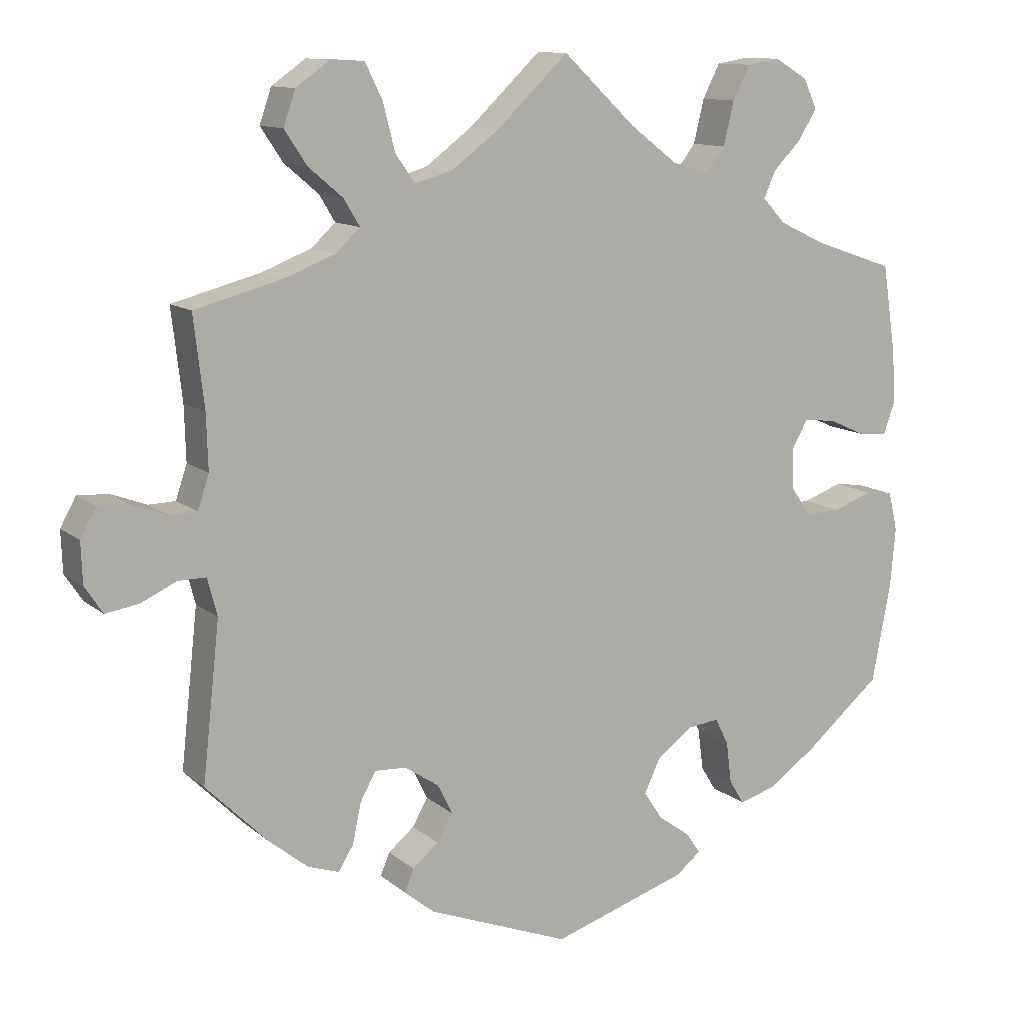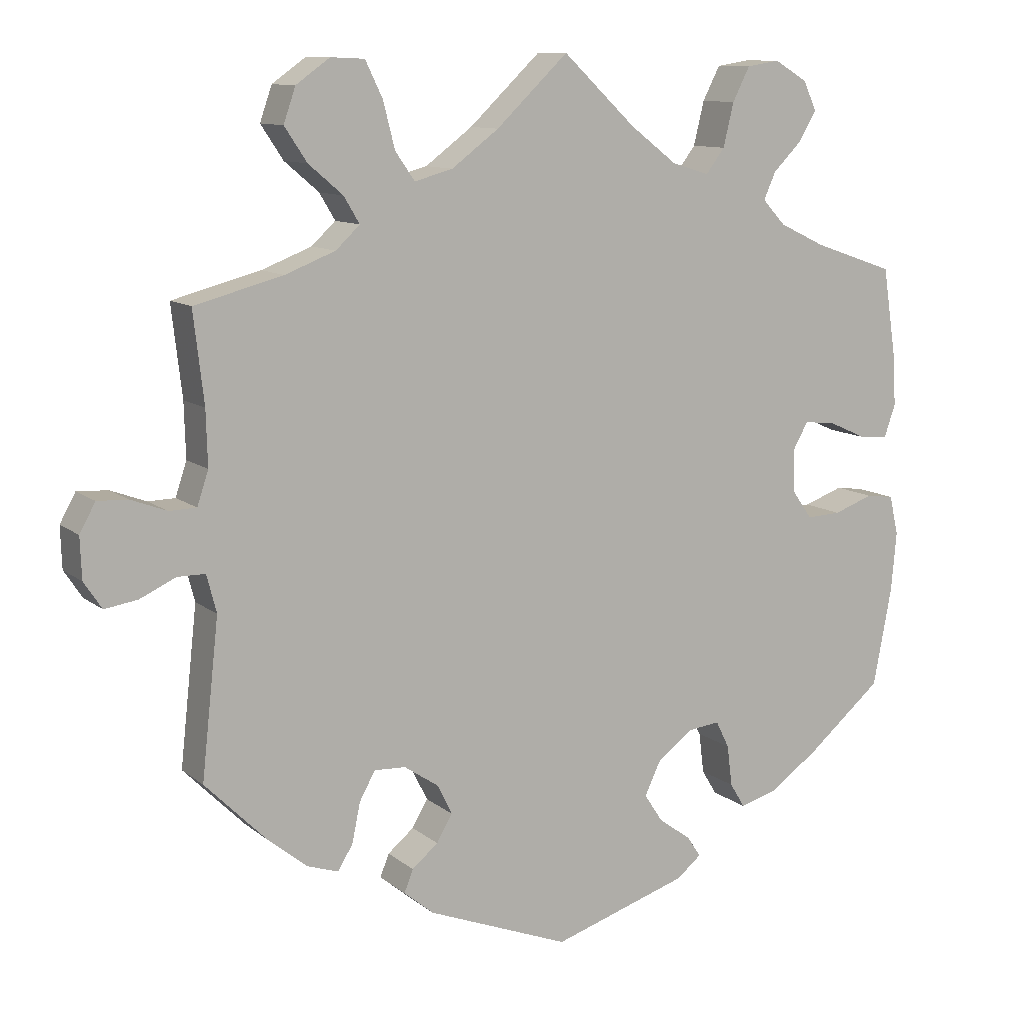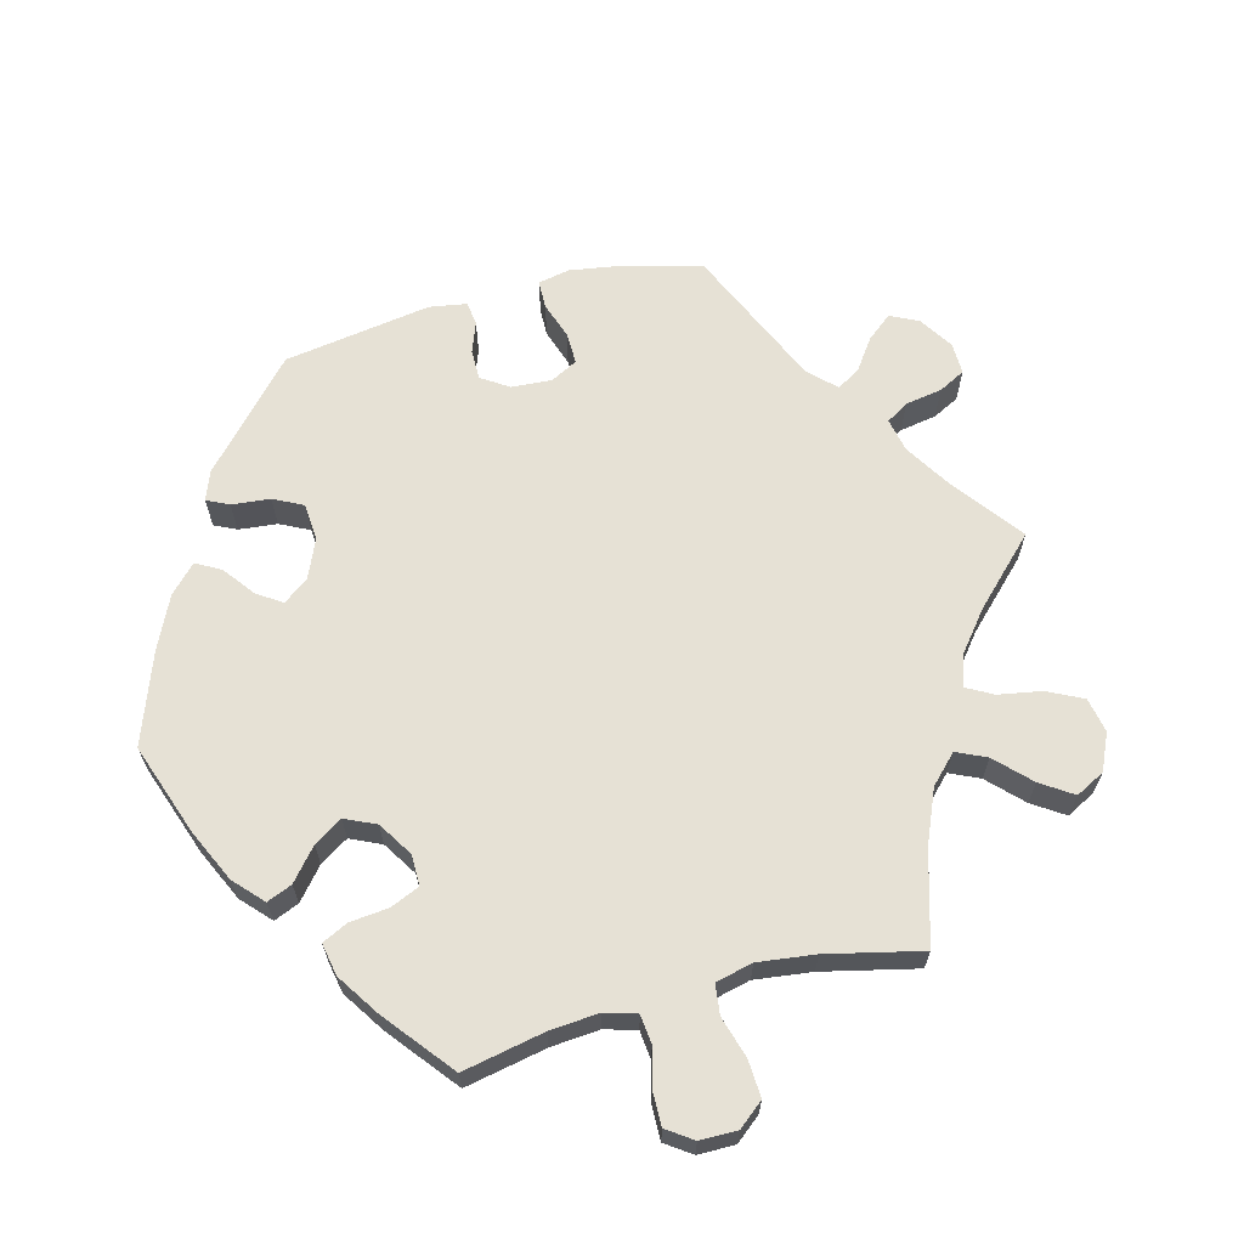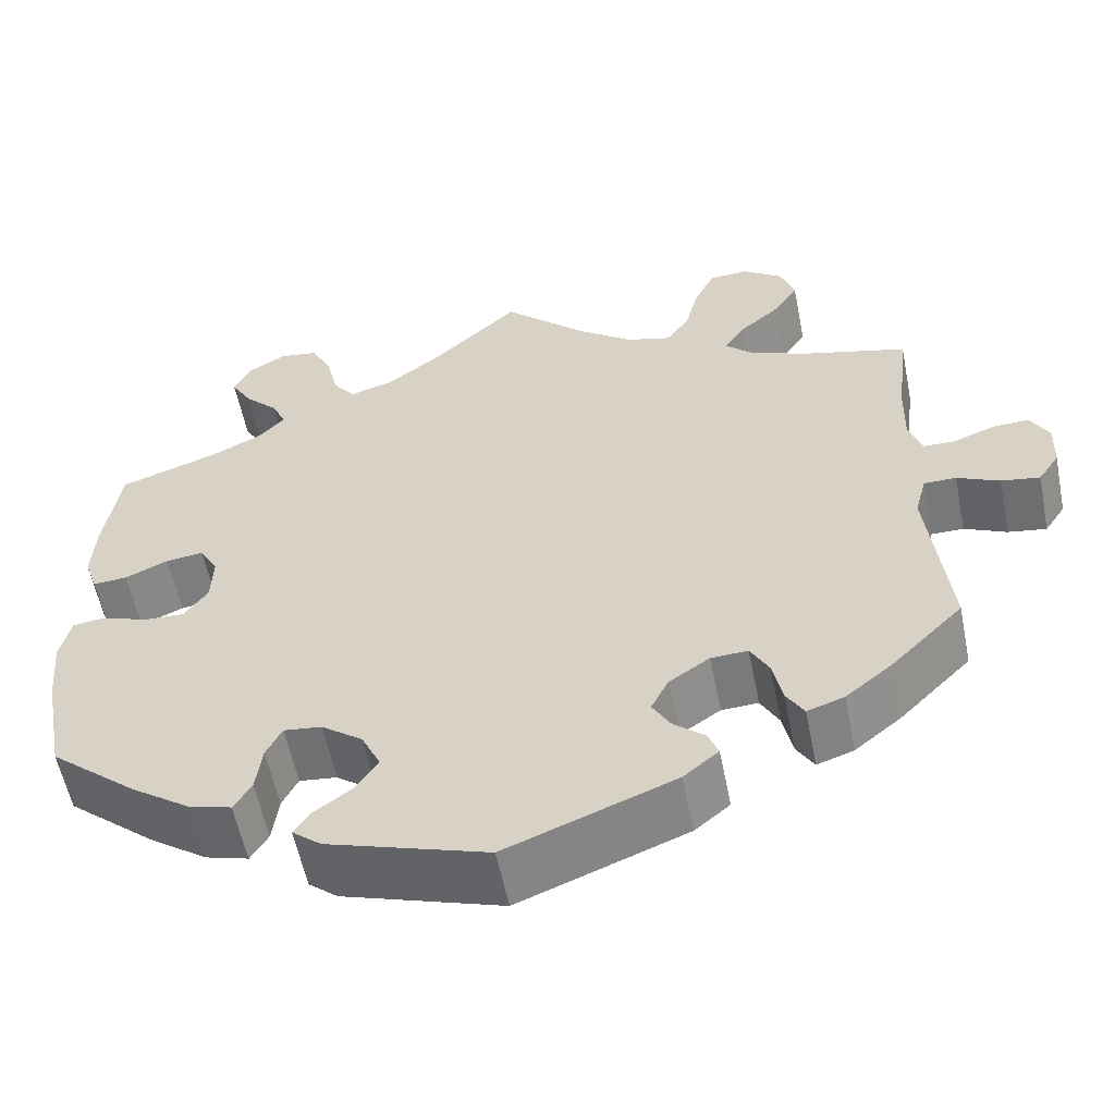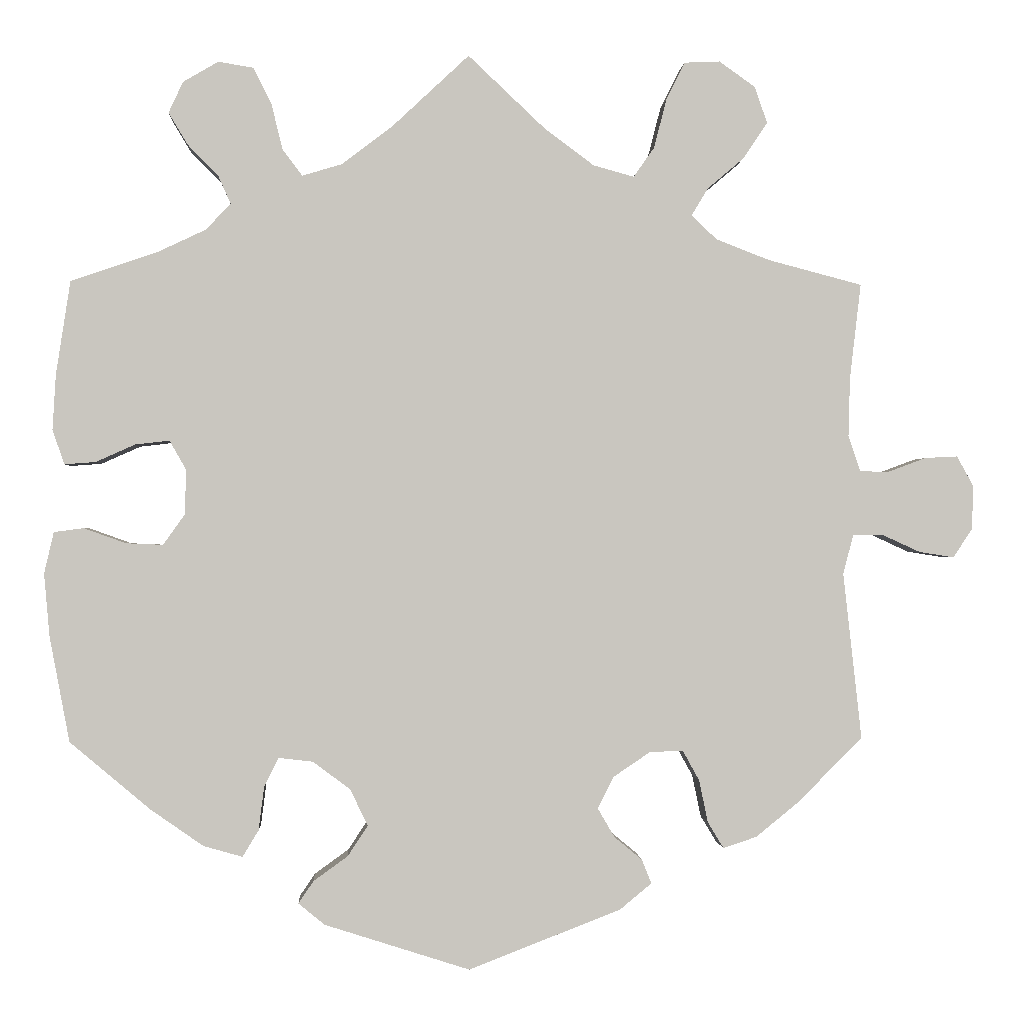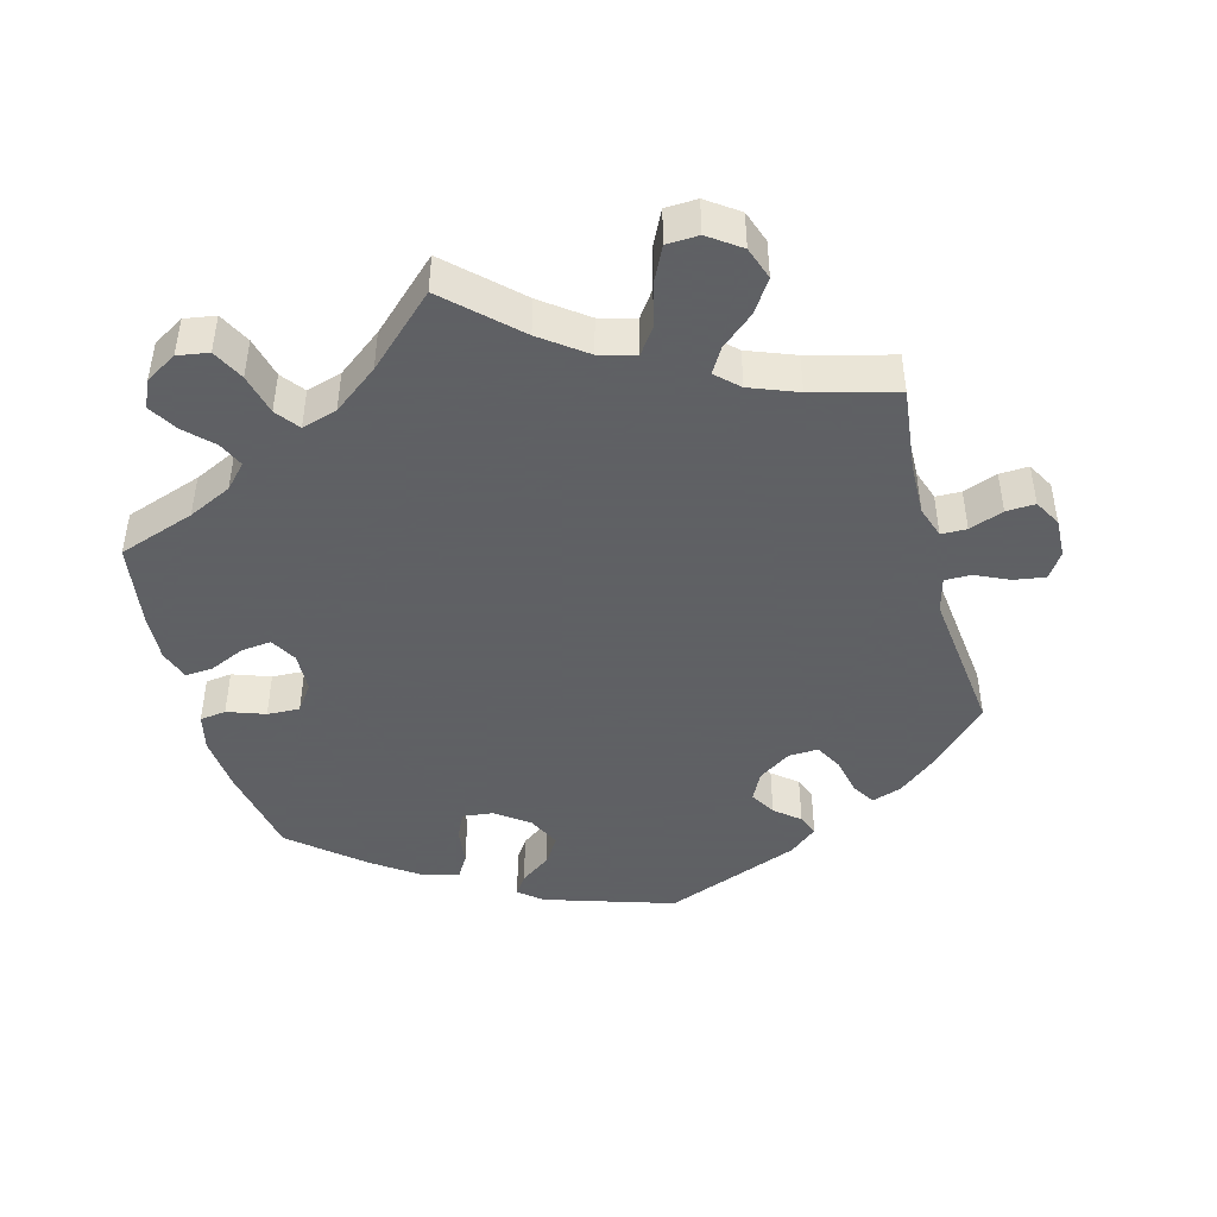
<metadata>
{"format":"obj","ext":"obj","renderer":"f3d","projection":"perspective","resolution":1024,"background":"white","views":[{"elev":11.8,"azim":151.0,"up":"+Z"},{"elev":10.8,"azim":151.2,"up":"+Z"},{"elev":64.7,"azim":-44.9,"up":"+Y"},{"elev":-57.3,"azim":11.3,"up":"+Z"},{"elev":-0.7,"azim":-3.1,"up":"+Z"},{"elev":-45.3,"azim":15.1,"up":"+Y"}]}
</metadata>
<code>
v 0.096 0.07 0.487
v 0.159 0.07 0.44
v 0.21 0.07 0.426
v 0.236 0.07 0.463
v 0.252 0.07 0.525
v 0.275 0.07 0.572
v 0.32 0.07 0.574
v 0.365 0.07 0.542
v 0.381 0.07 0.496
v 0.351 0.07 0.451
v 0.305 0.07 0.412
v 0.284 0.07 0.377
v 0.316 0.07 0.347
v 0.383 0.07 0.321
v 0.501 0.07 0.29
v 0.487 0.07 0.17
v 0.485 0.07 0.097
v 0.5 0.07 0.052
v 0.536 0.07 0.051
v 0.584 0.07 0.069
v 0.625 0.07 0.071
v 0.646 0.07 0.033
v 0.644 0.07 -0.022
v 0.62 0.07 -0.058
v 0.576 0.07 -0.051
v 0.528 0.07 -0.029
v 0.491 0.07 -0.029
v 0.478 0.07 -0.079
v 0.501 0.07 -0.288
v 0.419 0.07 -0.37
v 0.366 0.07 -0.413
v 0.324 0.07 -0.427
v 0.304 0.07 -0.394
v 0.293 0.07 -0.341
v 0.272 0.07 -0.303
v 0.23 0.07 -0.305
v 0.184 0.07 -0.336
v 0.164 0.07 -0.376
v 0.185 0.07 -0.412
v 0.22 0.07 -0.441
v 0.232 0.07 -0.471
v 0.192 0.07 -0.504
v 0.001 0.07 -0.578
v -0.181 0.07 -0.52
v -0.214 0.07 -0.493
v -0.195 0.07 -0.465
v -0.152 0.07 -0.434
v -0.127 0.07 -0.396
v -0.149 0.07 -0.35
v -0.196 0.07 -0.315
v -0.239 0.07 -0.31
v -0.257 0.07 -0.346
v -0.264 0.07 -0.401
v -0.284 0.07 -0.434
v -0.333 0.07 -0.42
v -0.399 0.07 -0.374
v -0.5 0.07 -0.289
v -0.525 0.07 -0.157
v -0.532 0.07 -0.078
v -0.52 0.07 -0.026
v -0.483 0.07 -0.021
v -0.43 0.07 -0.04
v -0.384 0.07 -0.042
v -0.357 0.07 -0.004
v -0.355 0.07 0.052
v -0.376 0.07 0.089
v -0.419 0.07 0.084
v -0.468 0.07 0.062
v -0.507 0.07 0.059
v -0.522 0.07 0.102
v -0.518 0.07 0.171
v -0.5 0.07 0.289
v -0.392 0.07 0.326
v -0.331 0.07 0.355
v -0.3 0.07 0.388
v -0.316 0.07 0.424
v -0.354 0.07 0.462
v -0.378 0.07 0.502
v -0.36 0.07 0.541
v -0.316 0.07 0.567
v -0.272 0.07 0.56
v -0.249 0.07 0.515
v -0.235 0.07 0.457
v -0.21 0.07 0.424
v -0.16 0.07 0.439
v -0.097 0.07 0.487
v 0 0.07 0.578
v 0.096 0 0.487
v 0.159 0 0.44
v 0.21 0 0.426
v 0.236 0 0.463
v 0.252 0 0.525
v 0.275 0 0.572
v 0.32 0 0.574
v 0.365 0 0.542
v 0.381 0 0.496
v 0.351 0 0.451
v 0.305 0 0.412
v 0.284 0 0.377
v 0.316 0 0.347
v 0.383 0 0.321
v 0.501 0 0.29
v 0.487 0 0.17
v 0.485 0 0.097
v 0.5 0 0.052
v 0.536 0 0.051
v 0.584 0 0.069
v 0.625 0 0.071
v 0.646 0 0.033
v 0.644 0 -0.022
v 0.62 0 -0.058
v 0.576 0 -0.051
v 0.528 0 -0.029
v 0.491 0 -0.029
v 0.478 0 -0.079
v 0.501 0 -0.288
v 0.419 0 -0.37
v 0.366 0 -0.413
v 0.324 0 -0.427
v 0.304 0 -0.394
v 0.293 0 -0.341
v 0.272 0 -0.303
v 0.23 0 -0.305
v 0.184 0 -0.336
v 0.164 0 -0.376
v 0.185 0 -0.412
v 0.22 0 -0.441
v 0.232 0 -0.471
v 0.192 0 -0.504
v 0.001 0 -0.578
v -0.181 0 -0.52
v -0.214 0 -0.493
v -0.195 0 -0.465
v -0.152 0 -0.434
v -0.127 0 -0.396
v -0.149 0 -0.35
v -0.196 0 -0.315
v -0.239 0 -0.31
v -0.257 0 -0.346
v -0.264 0 -0.401
v -0.284 0 -0.434
v -0.333 0 -0.42
v -0.399 0 -0.374
v -0.5 0 -0.289
v -0.525 0 -0.157
v -0.532 0 -0.078
v -0.52 0 -0.026
v -0.483 0 -0.021
v -0.43 0 -0.04
v -0.384 0 -0.042
v -0.357 0 -0.004
v -0.355 0 0.052
v -0.376 0 0.089
v -0.419 0 0.084
v -0.468 0 0.062
v -0.507 0 0.059
v -0.522 0 0.102
v -0.518 0 0.171
v -0.5 0 0.289
v -0.392 0 0.326
v -0.331 0 0.355
v -0.3 0 0.388
v -0.316 0 0.424
v -0.354 0 0.462
v -0.378 0 0.502
v -0.36 0 0.541
v -0.316 0 0.567
v -0.272 0 0.56
v -0.249 0 0.515
v -0.235 0 0.457
v -0.21 0 0.424
v -0.16 0 0.439
v -0.097 0 0.487
v 0 0 0.578
f 86 87 1
f 85 86 1 2
f 84 85 2 3
f 80 81 82 83
f 78 79 80 83
f 76 77 78 83
f 75 76 83 84
f 74 75 84 3
f 70 71 72 73
f 70 73 74 3
f 67 68 69 70
f 66 67 70 3
f 59 60 61 62
f 59 62 63
f 58 59 63
f 57 58 63
f 56 57 63 64
f 52 53 54 55
f 51 52 55 56
f 44 45 46 47
f 44 47 48
f 43 44 48
f 42 43 48 49
f 39 40 41 42
f 38 39 42 49
f 31 32 33 34
f 31 34 35
f 28 29 30 31
f 27 28 31 35
f 23 24 25 26
f 23 26 27
f 22 23 27
f 19 20 21 22
f 18 19 22 27
f 17 18 27 35
f 14 15 16
f 13 14 16 17
f 12 13 17 35
f 8 9 10 11
f 8 11 12
f 7 8 12
f 4 5 6 7
f 3 4 7 12
f 65 66 3 12
f 51 56 64
f 50 51 64 65
f 37 38 49 50
f 36 37 50 65
f 12 35 36 65
f 88 174 173
f 89 88 173 172
f 90 89 172 171
f 170 169 168 167
f 170 167 166 165
f 170 165 164 163
f 171 170 163 162
f 90 171 162 161
f 160 159 158 157
f 90 161 160 157
f 157 156 155 154
f 90 157 154 153
f 149 148 147 146
f 150 149 146
f 150 146 145
f 150 145 144
f 151 150 144 143
f 142 141 140 139
f 143 142 139 138
f 134 133 132 131
f 135 134 131
f 135 131 130
f 136 135 130 129
f 129 128 127 126
f 136 129 126 125
f 121 120 119 118
f 122 121 118
f 118 117 116 115
f 122 118 115 114
f 113 112 111 110
f 114 113 110
f 114 110 109
f 109 108 107 106
f 114 109 106 105
f 122 114 105 104
f 103 102 101
f 104 103 101 100
f 122 104 100 99
f 98 97 96 95
f 99 98 95
f 99 95 94
f 94 93 92 91
f 99 94 91 90
f 99 90 153 152
f 151 143 138
f 152 151 138 137
f 137 136 125 124
f 152 137 124 123
f 152 123 122 99
f 1 88 89 2
f 2 89 90 3
f 3 90 91 4
f 4 91 92 5
f 5 92 93 6
f 6 93 94 7
f 7 94 95 8
f 8 95 96 9
f 9 96 97 10
f 10 97 98 11
f 11 98 99 12
f 12 99 100 13
f 13 100 101 14
f 14 101 102 15
f 15 102 103 16
f 16 103 104 17
f 17 104 105 18
f 18 105 106 19
f 19 106 107 20
f 20 107 108 21
f 21 108 109 22
f 22 109 110 23
f 23 110 111 24
f 24 111 112 25
f 25 112 113 26
f 26 113 114 27
f 27 114 115 28
f 28 115 116 29
f 29 116 117 30
f 30 117 118 31
f 31 118 119 32
f 32 119 120 33
f 33 120 121 34
f 34 121 122 35
f 35 122 123 36
f 36 123 124 37
f 37 124 125 38
f 38 125 126 39
f 39 126 127 40
f 40 127 128 41
f 41 128 129 42
f 42 129 130 43
f 43 130 131 44
f 44 131 132 45
f 45 132 133 46
f 46 133 134 47
f 47 134 135 48
f 48 135 136 49
f 49 136 137 50
f 50 137 138 51
f 51 138 139 52
f 52 139 140 53
f 53 140 141 54
f 54 141 142 55
f 55 142 143 56
f 56 143 144 57
f 57 144 145 58
f 58 145 146 59
f 59 146 147 60
f 60 147 148 61
f 61 148 149 62
f 62 149 150 63
f 63 150 151 64
f 64 151 152 65
f 65 152 153 66
f 66 153 154 67
f 67 154 155 68
f 68 155 156 69
f 69 156 157 70
f 70 157 158 71
f 71 158 159 72
f 72 159 160 73
f 73 160 161 74
f 74 161 162 75
f 75 162 163 76
f 76 163 164 77
f 77 164 165 78
f 78 165 166 79
f 79 166 167 80
f 80 167 168 81
f 81 168 169 82
f 82 169 170 83
f 83 170 171 84
f 84 171 172 85
f 85 172 173 86
f 86 173 174 87
f 87 174 88 1

</code>
